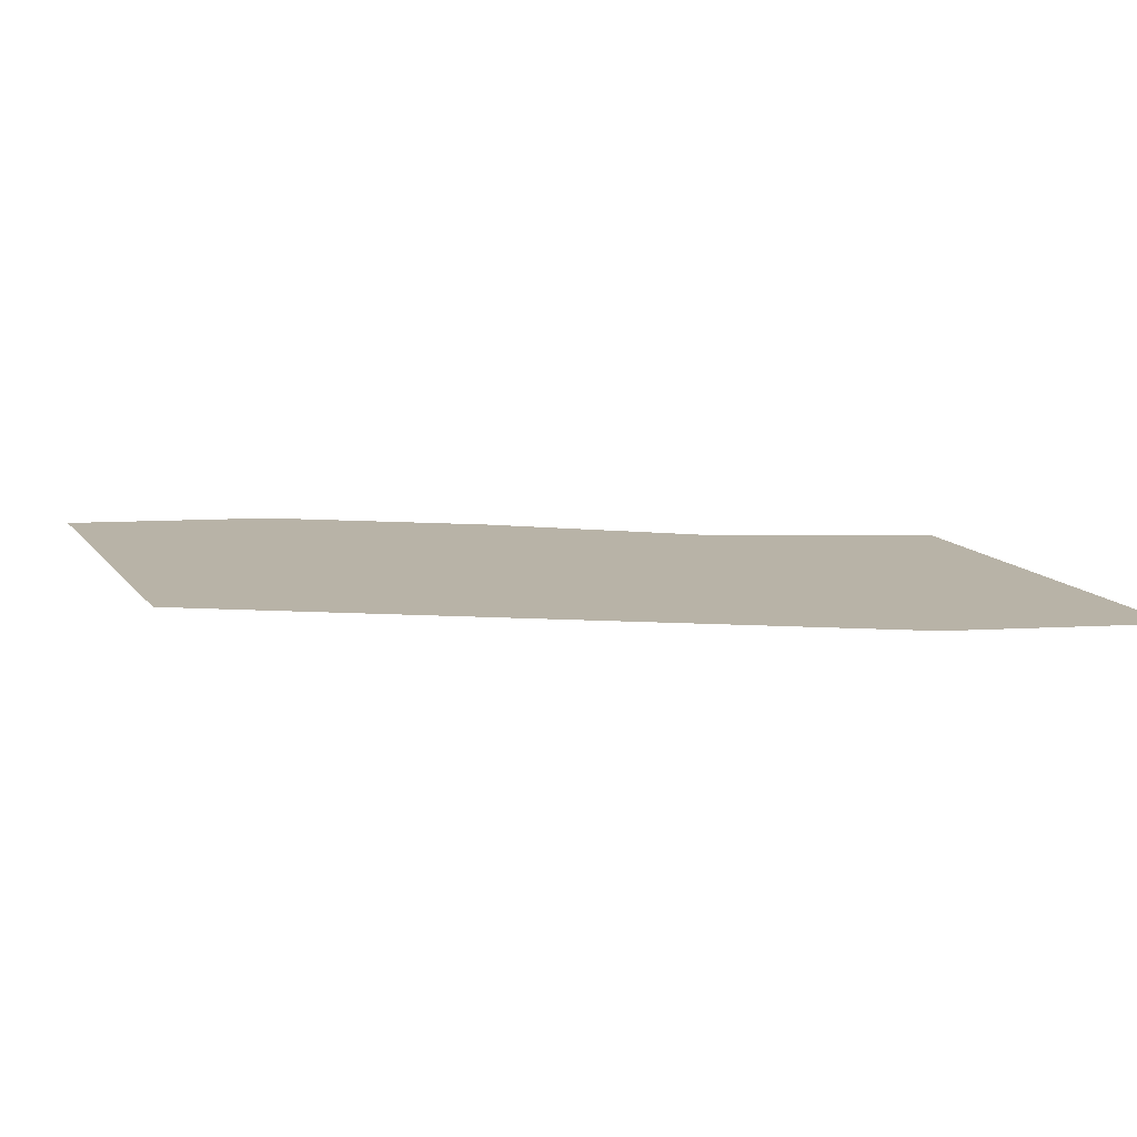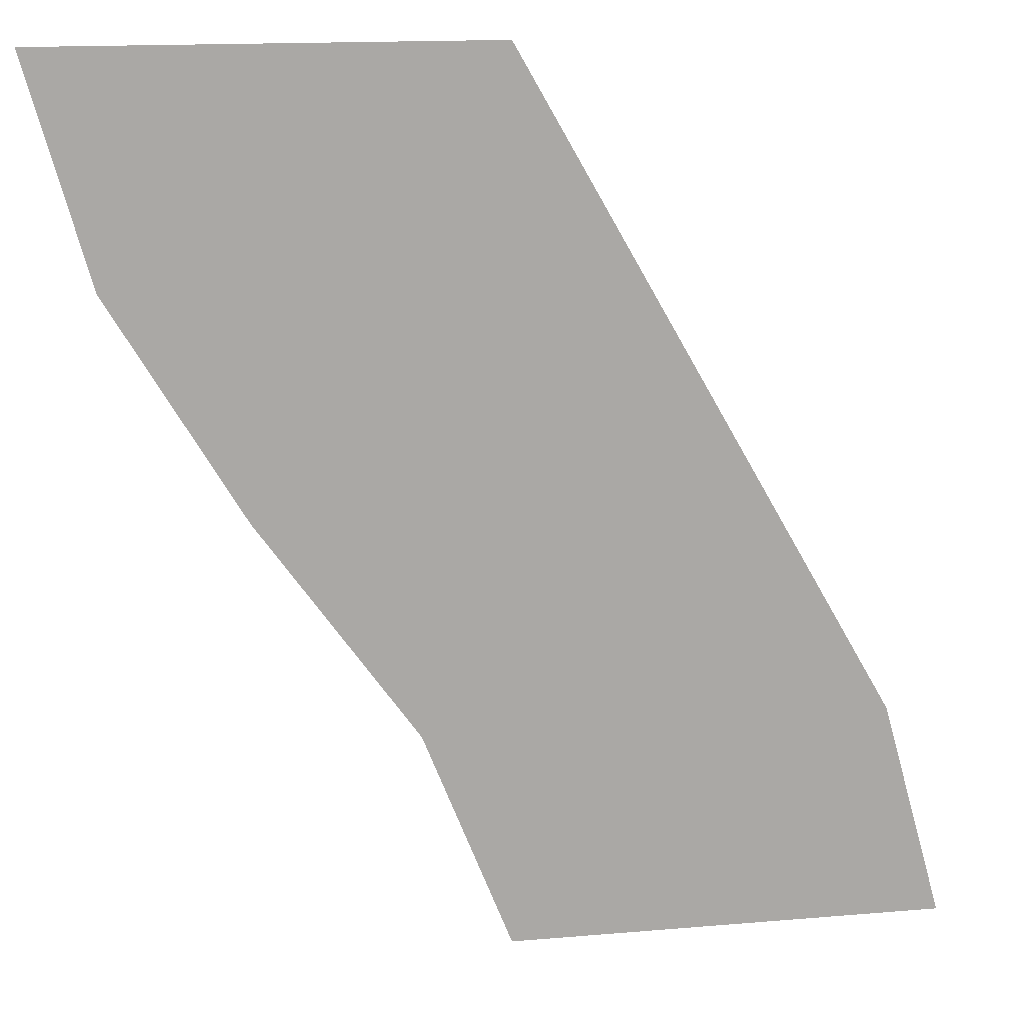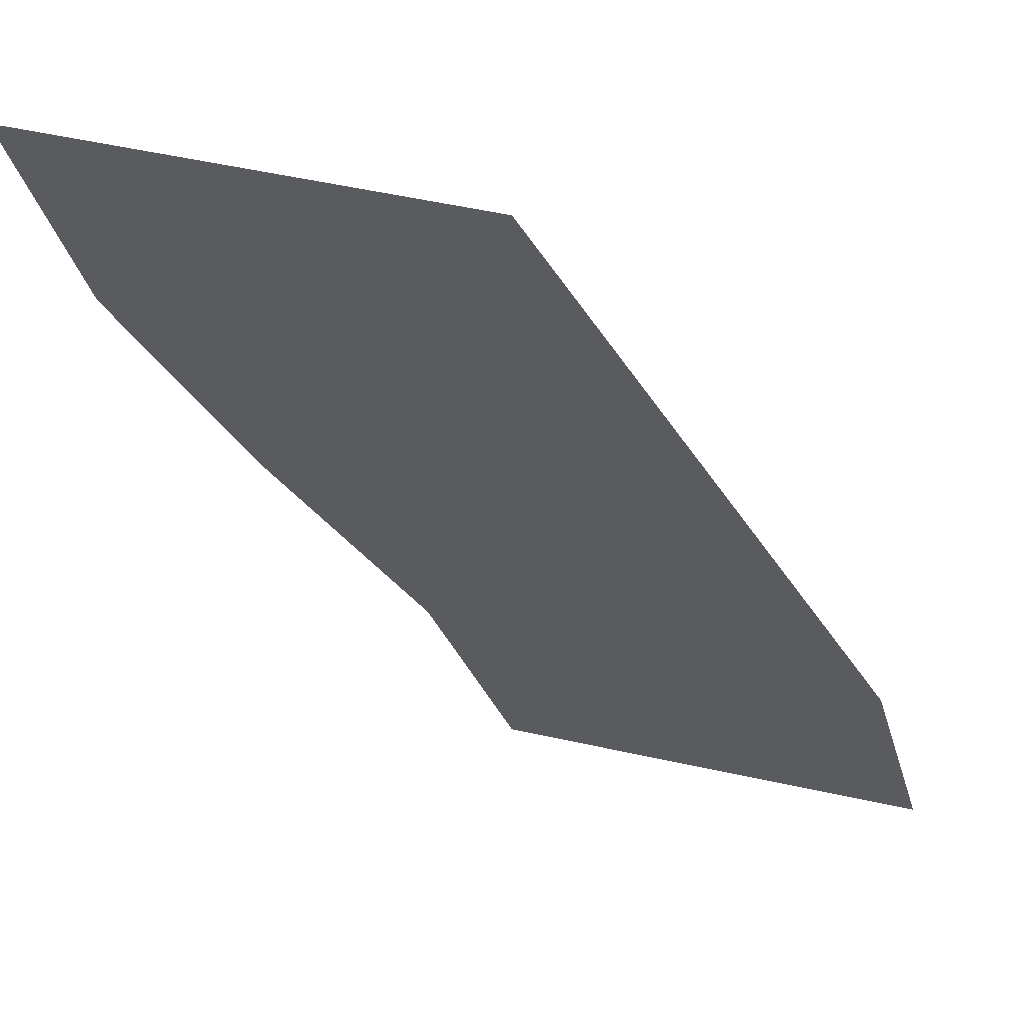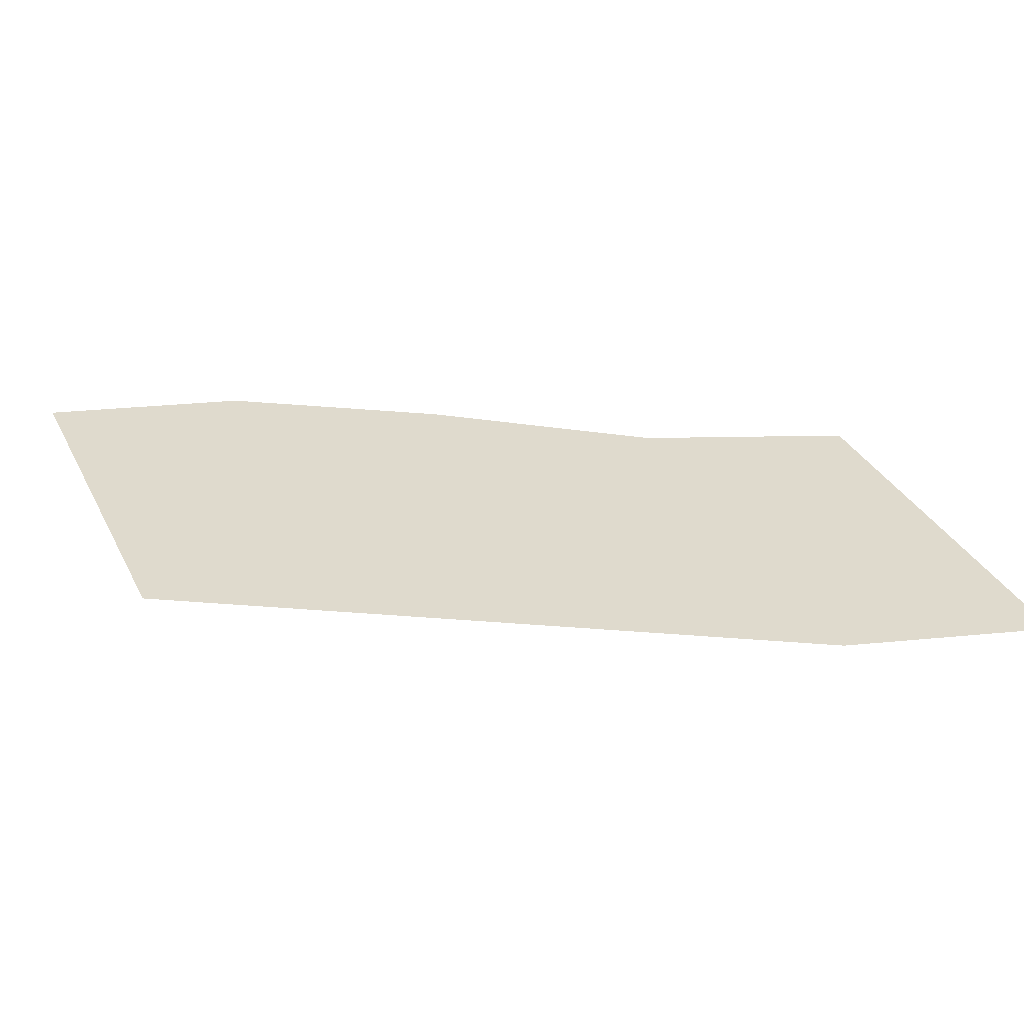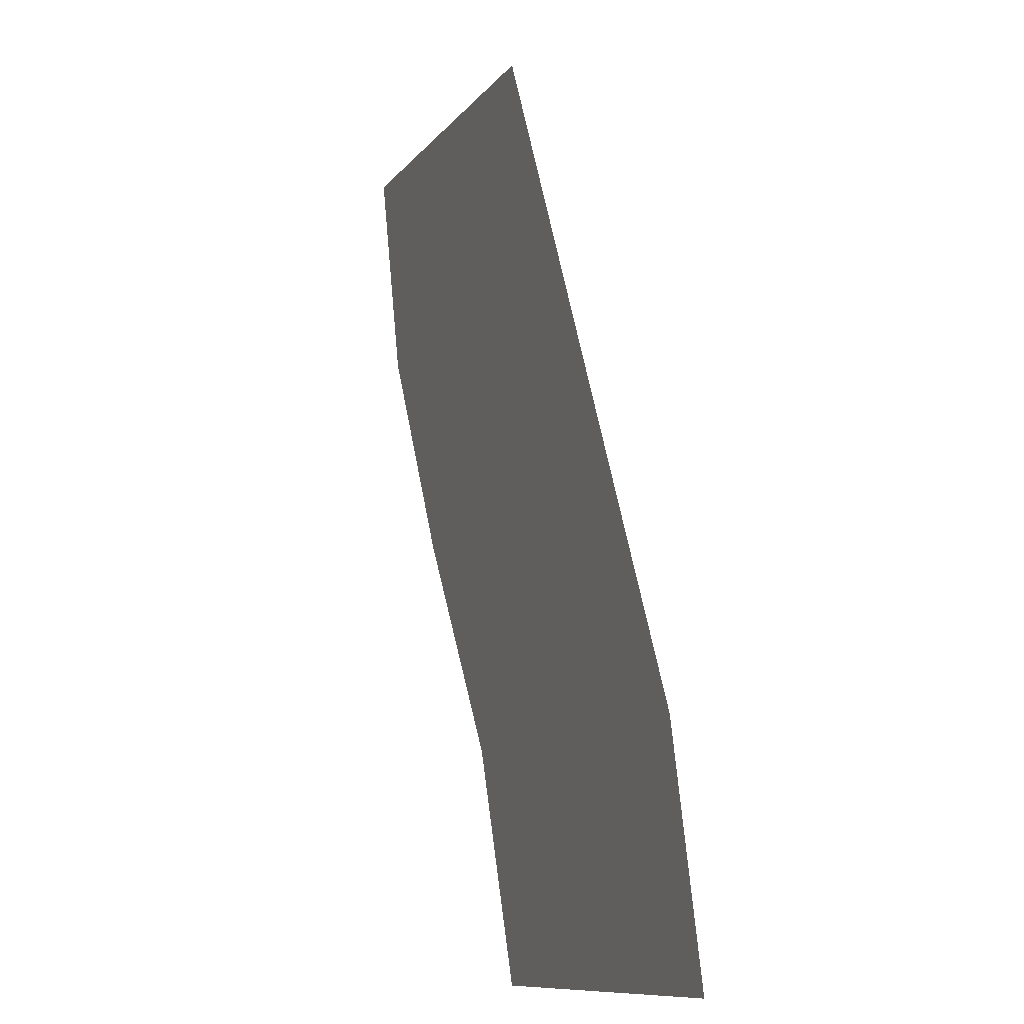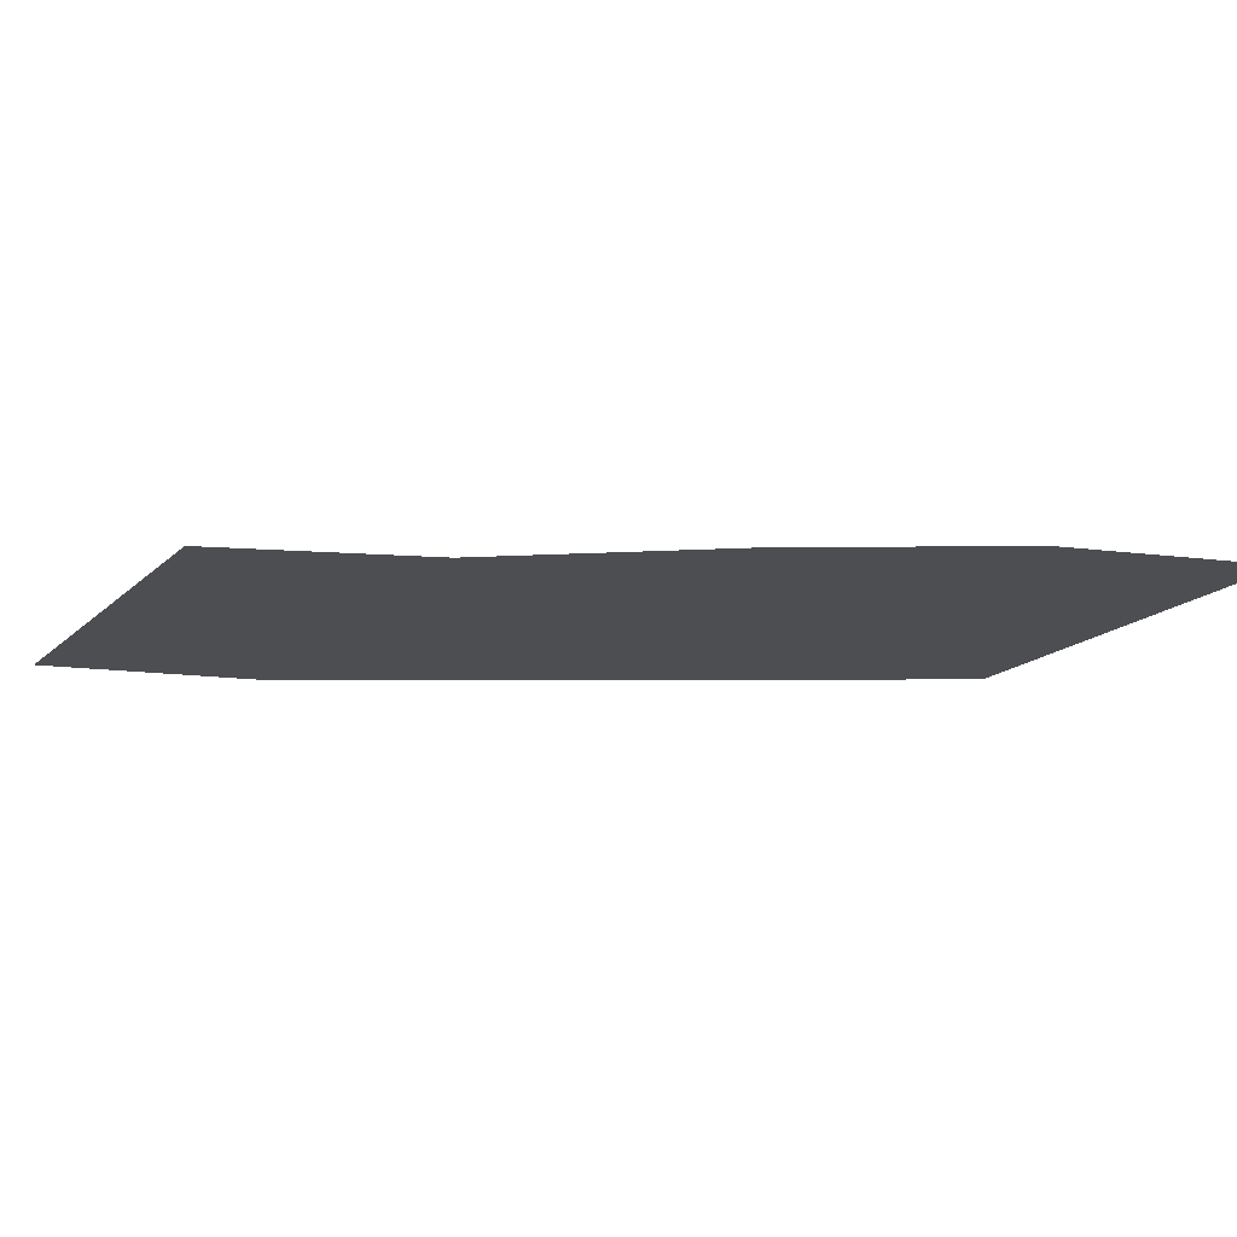
<metadata>
{"format":"obj","ext":"obj","renderer":"f3d","projection":"perspective","resolution":1024,"background":"white","views":[{"elev":12.8,"azim":67.3,"up":"+Y"},{"elev":15.0,"azim":-10.5,"up":"+Z"},{"elev":57.4,"azim":12.7,"up":"+Z"},{"elev":32.9,"azim":66.7,"up":"+Y"},{"elev":-9.2,"azim":70.7,"up":"+Z"},{"elev":-17.0,"azim":-119.8,"up":"+Y"}]}
</metadata>
<code>
g main_board
v -1 0 2
v -0.8 0 1.5
v -0.44 0 1
v -0.14 0 0.5
v 0 0 0
v -1 0 0
v -1.2 0 0.5
v -1.56 0 1
v -1.86 0 1.5
v -2 0 2
f 1 2 3 4 5 6 7 8 9 10

</code>
